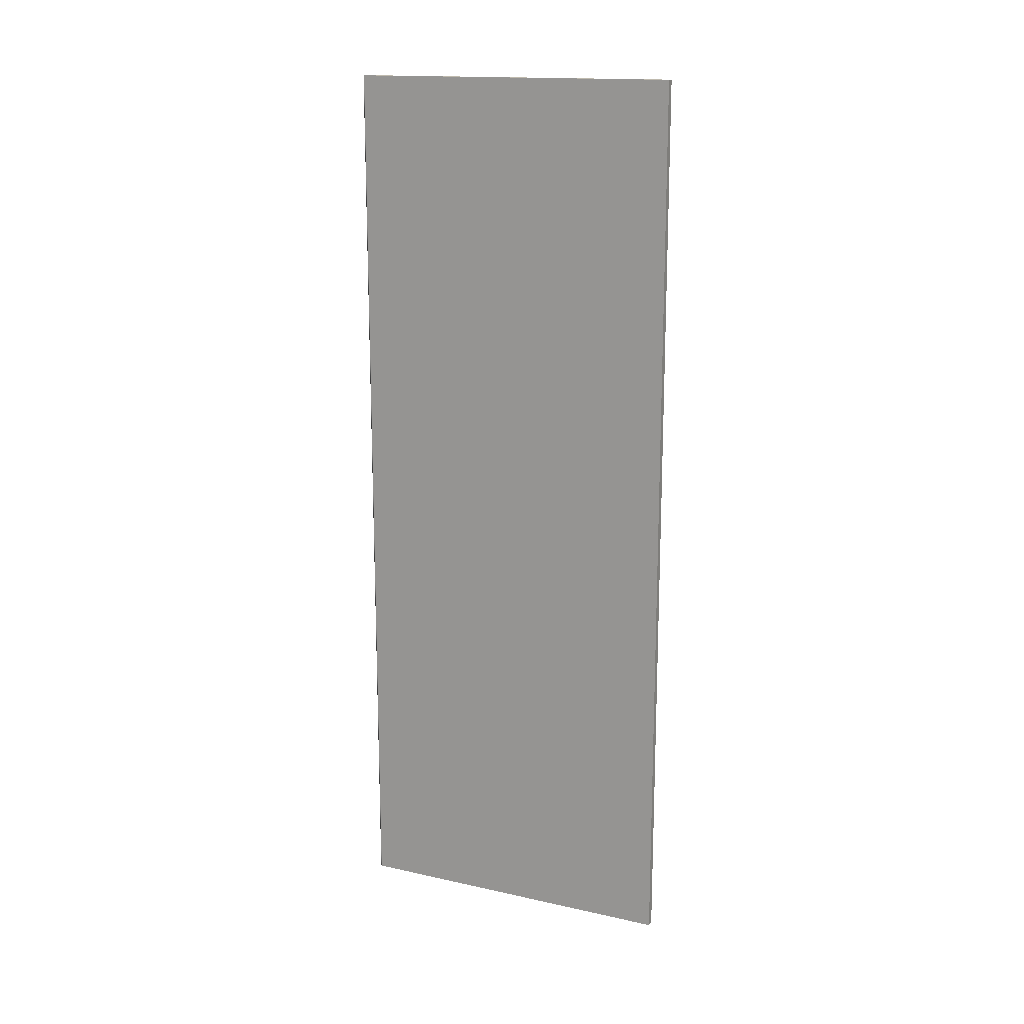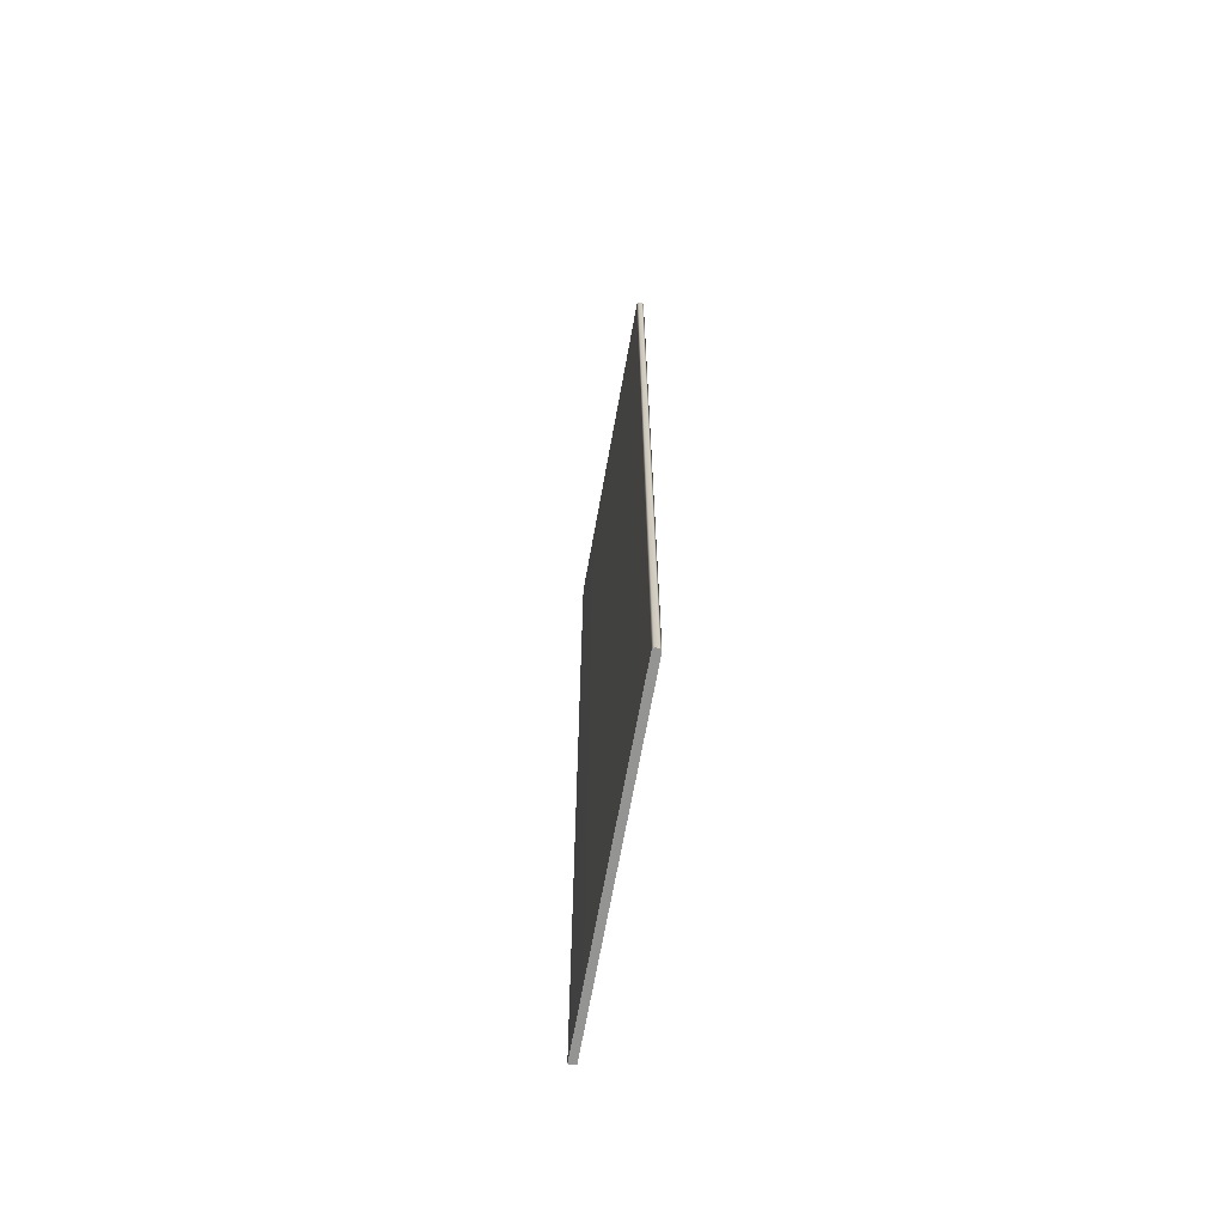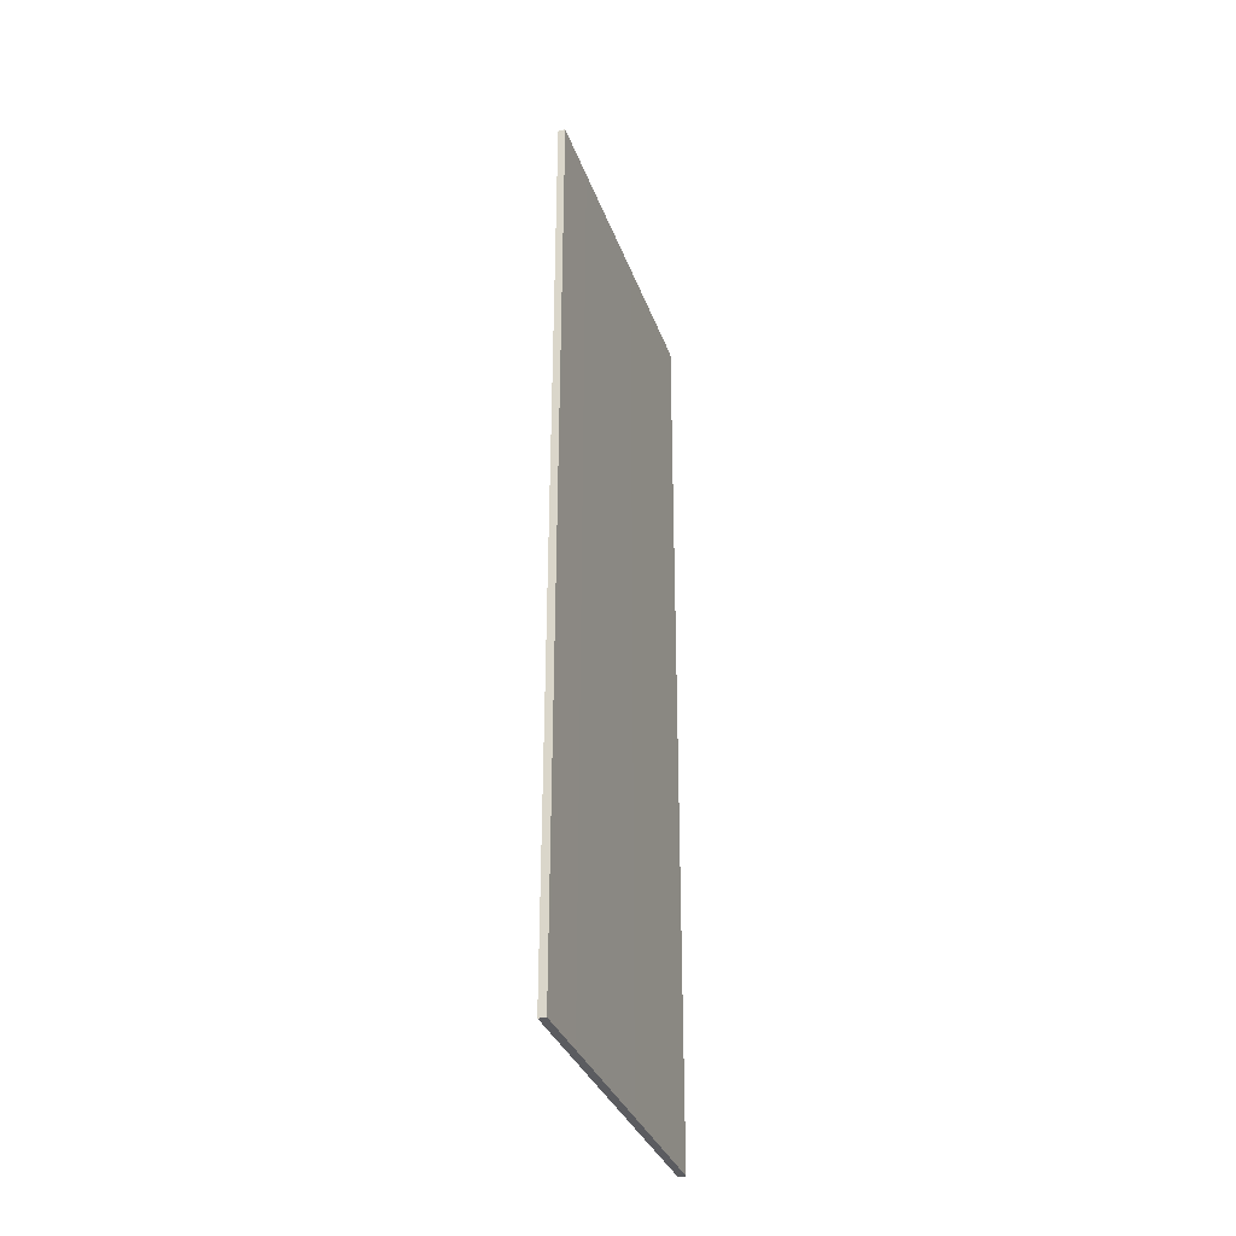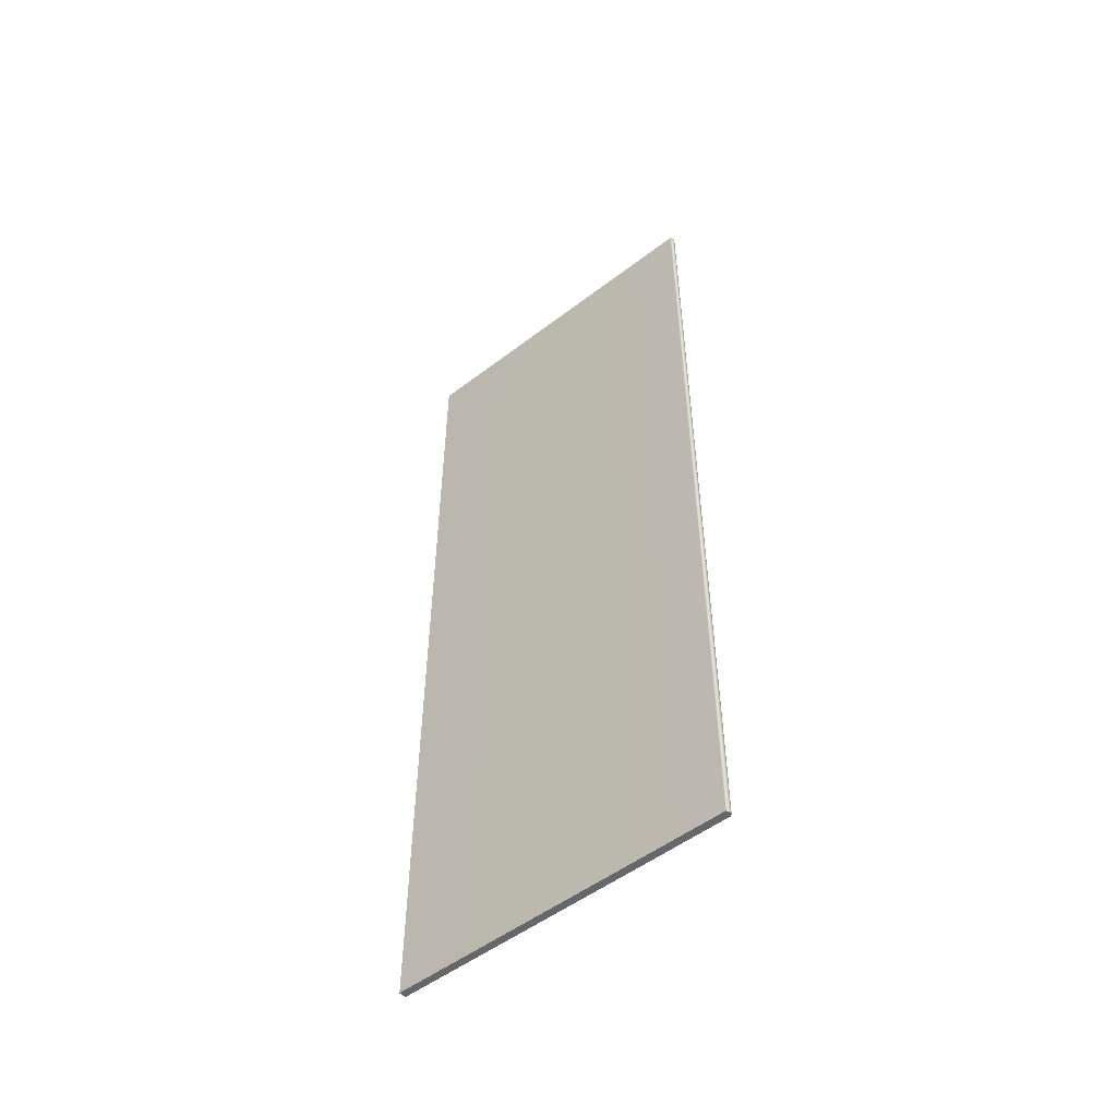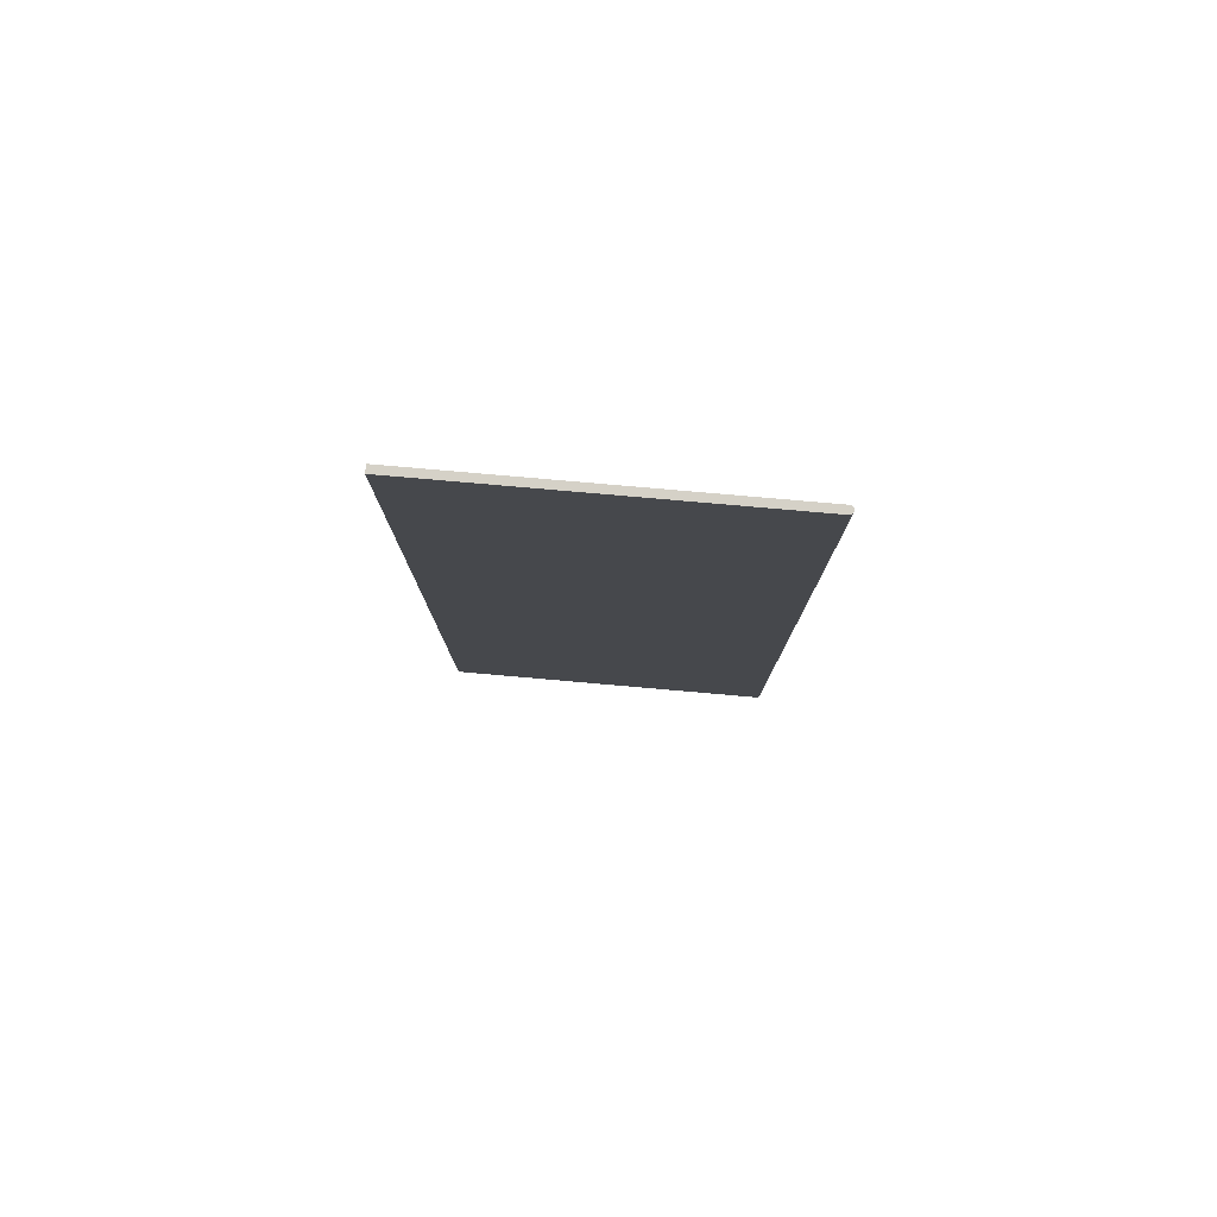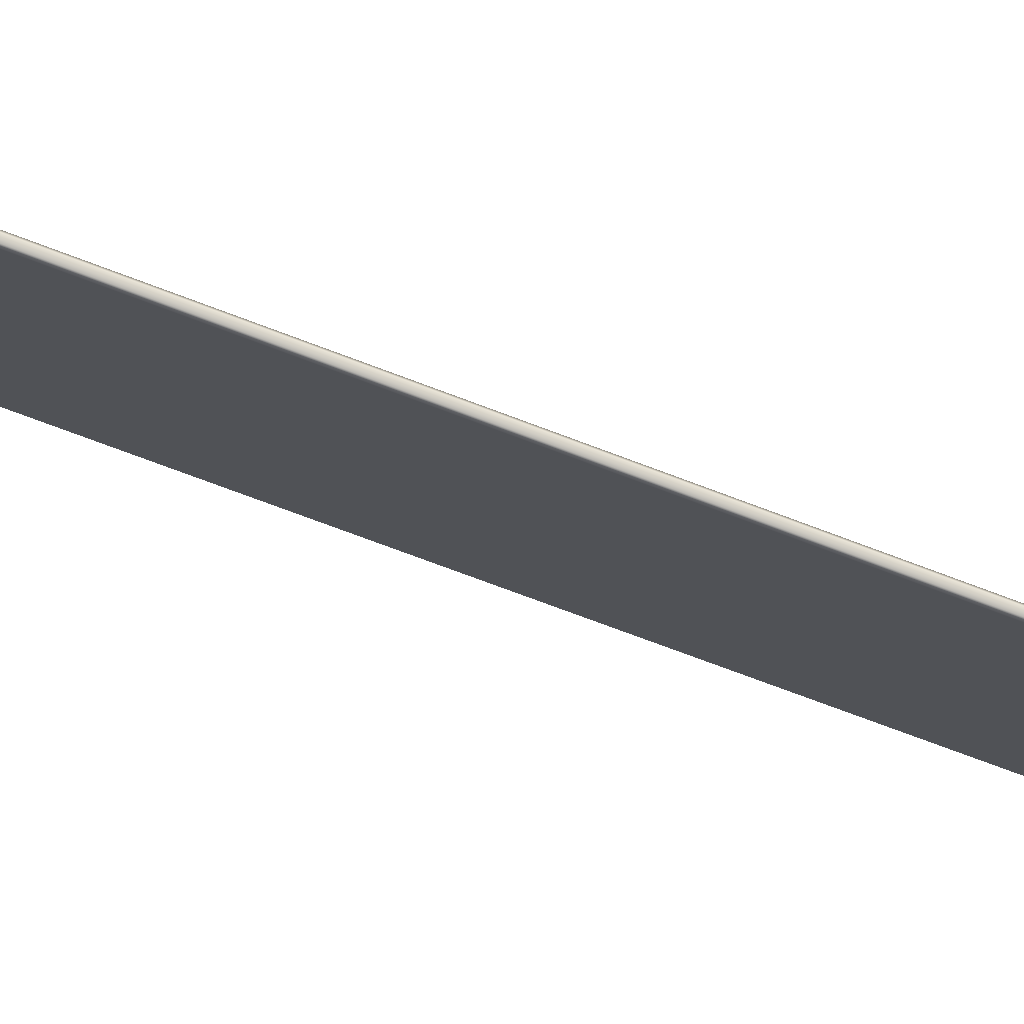
<metadata>
{"format":"obj","ext":"obj","renderer":"f3d","projection":"perspective","resolution":1024,"background":"white","views":[{"elev":15.8,"azim":-37.5,"up":"+Y"},{"elev":-67.0,"azim":-162.4,"up":"+Y"},{"elev":-34.7,"azim":46.2,"up":"+Y"},{"elev":-52.1,"azim":157.2,"up":"+Y"},{"elev":79.6,"azim":122.7,"up":"+Y"},{"elev":-71.8,"azim":-110.9,"up":"+Z"}]}
</metadata>
<code>
o Box_23_FlapInner_1
v 0.2548 -0.1059 0.118
v 0.2548 0.1218 0.118
v 0.2532 -0.1059 0.1188
v 0.2532 0.1218 0.1188
v 0.2141 -0.1059 0.04349
v 0.2139 -0.1059 0.0441
v 0.2141 0.1218 0.04349
v 0.2139 0.1218 0.0441
v 0.2149 -0.1059 0.04307
v 0.2155 -0.1059 0.04326
v 0.2149 0.1218 0.04307
v 0.2155 0.1218 0.04326
f 1 2 4 3
f 5 6 8 7
f 6 5 9 10
f 7 8 12 11
f 10 9 11 12
f 5 7 11 9
f 10 12 2 1
f 3 4 8 6
f 8 4 2 12
f 3 6 10 1

</code>
